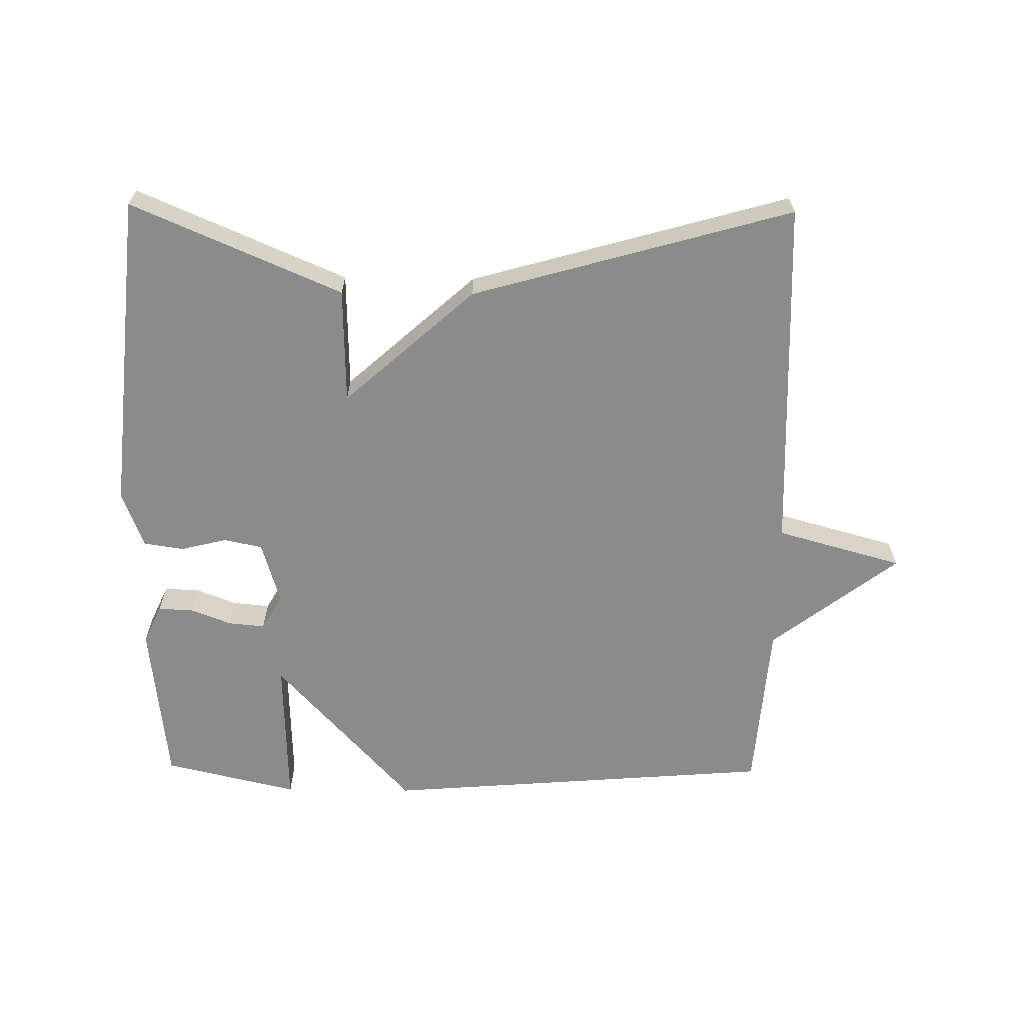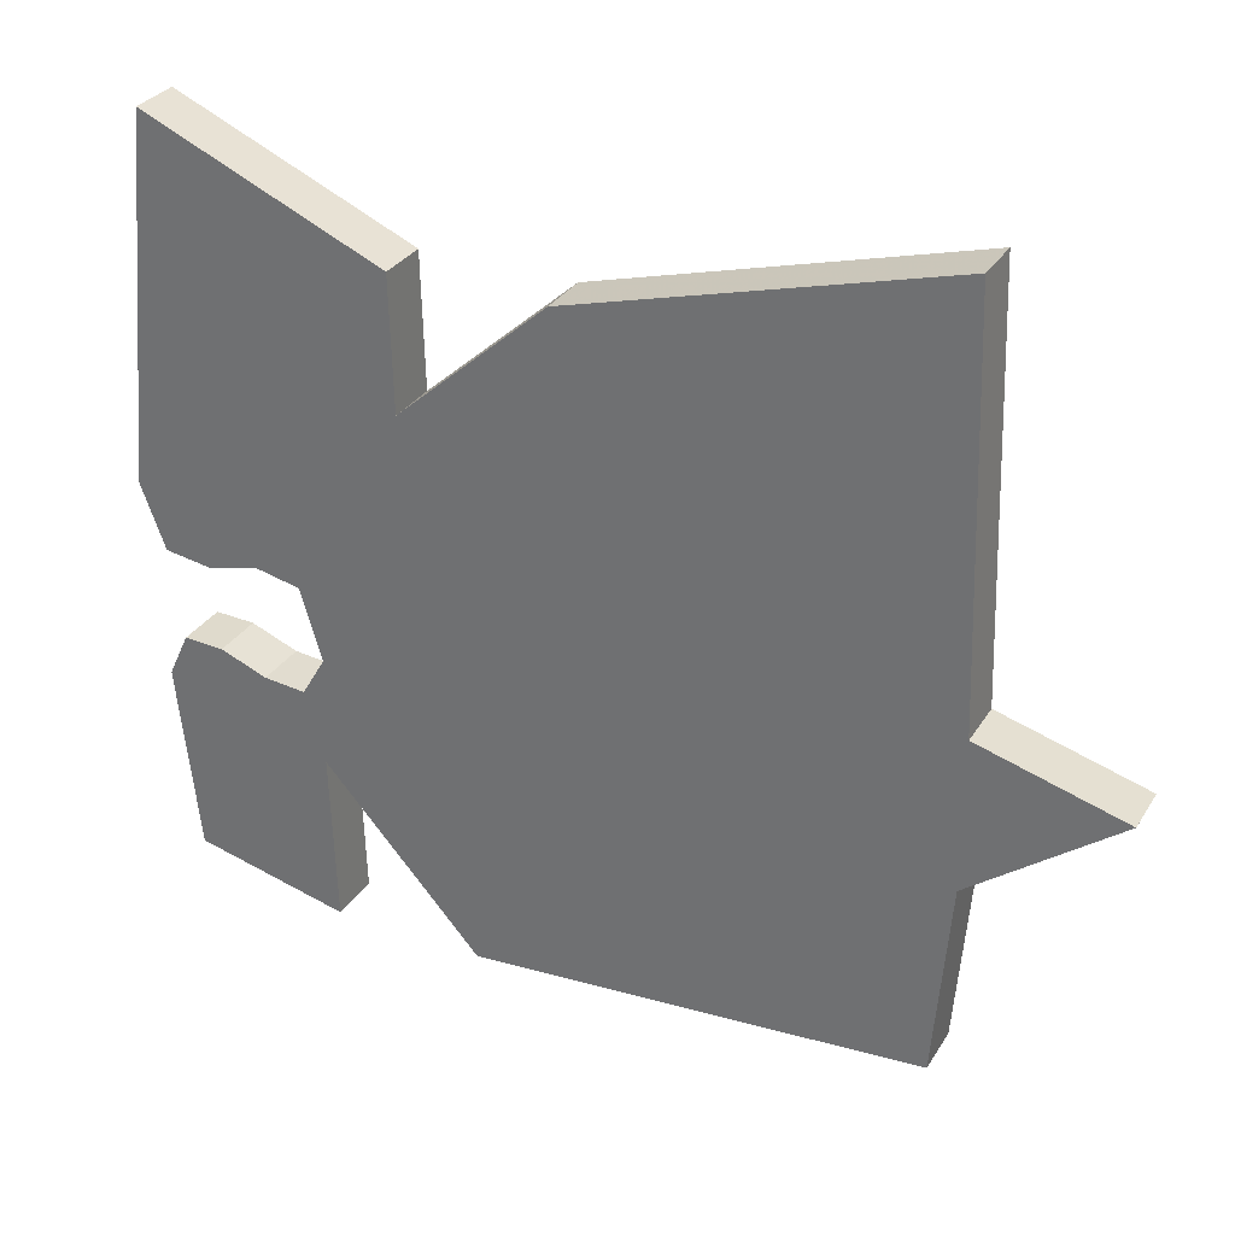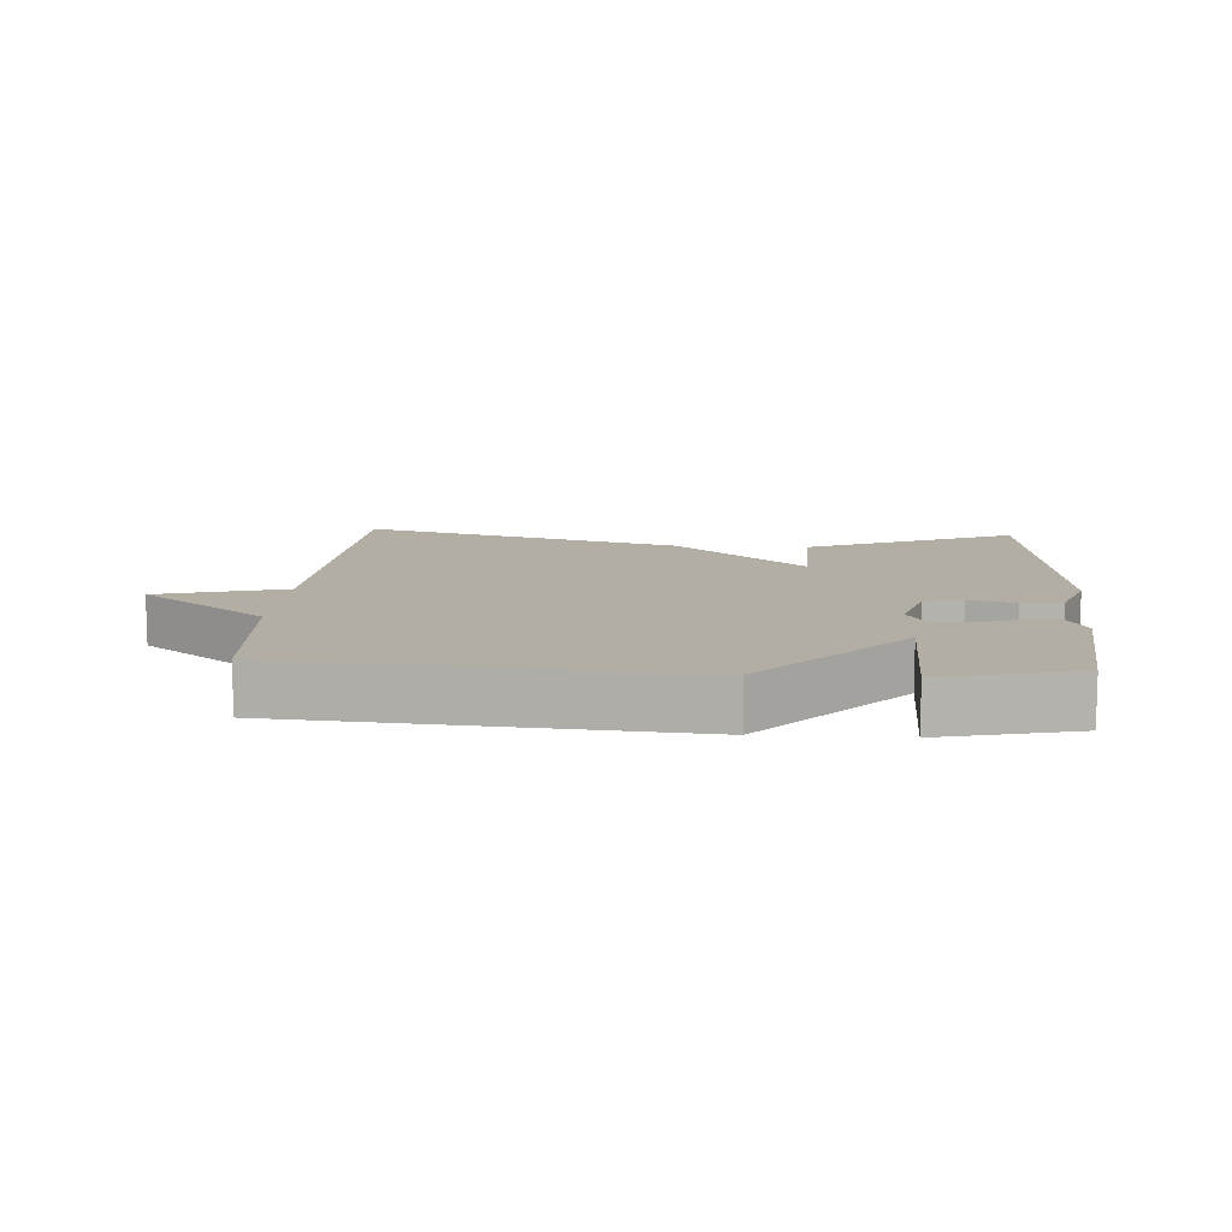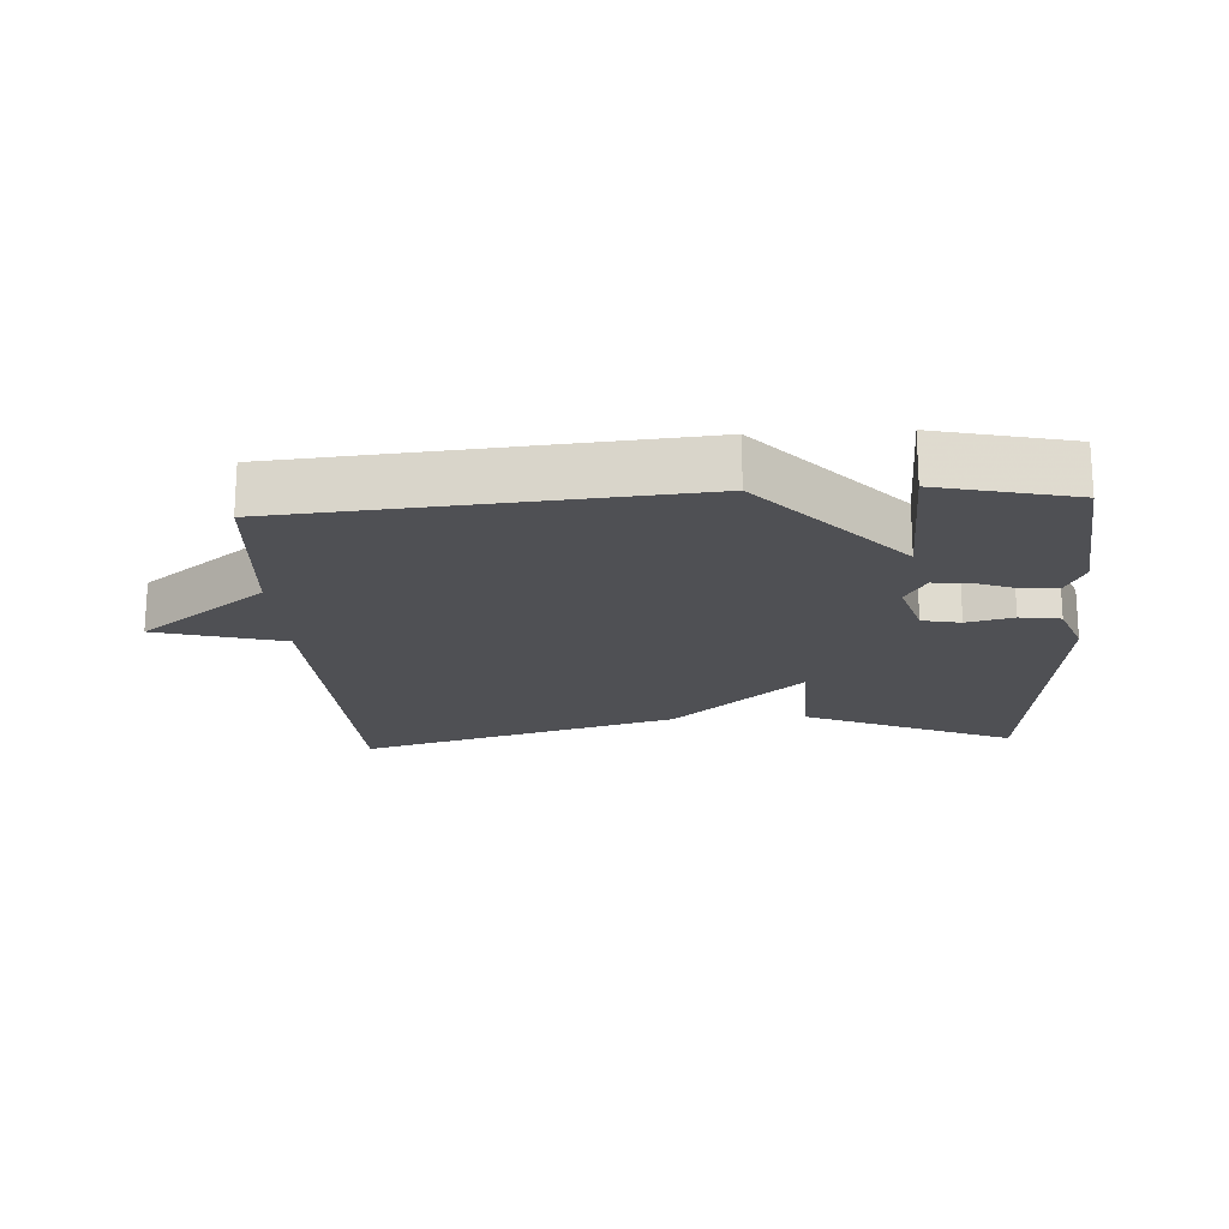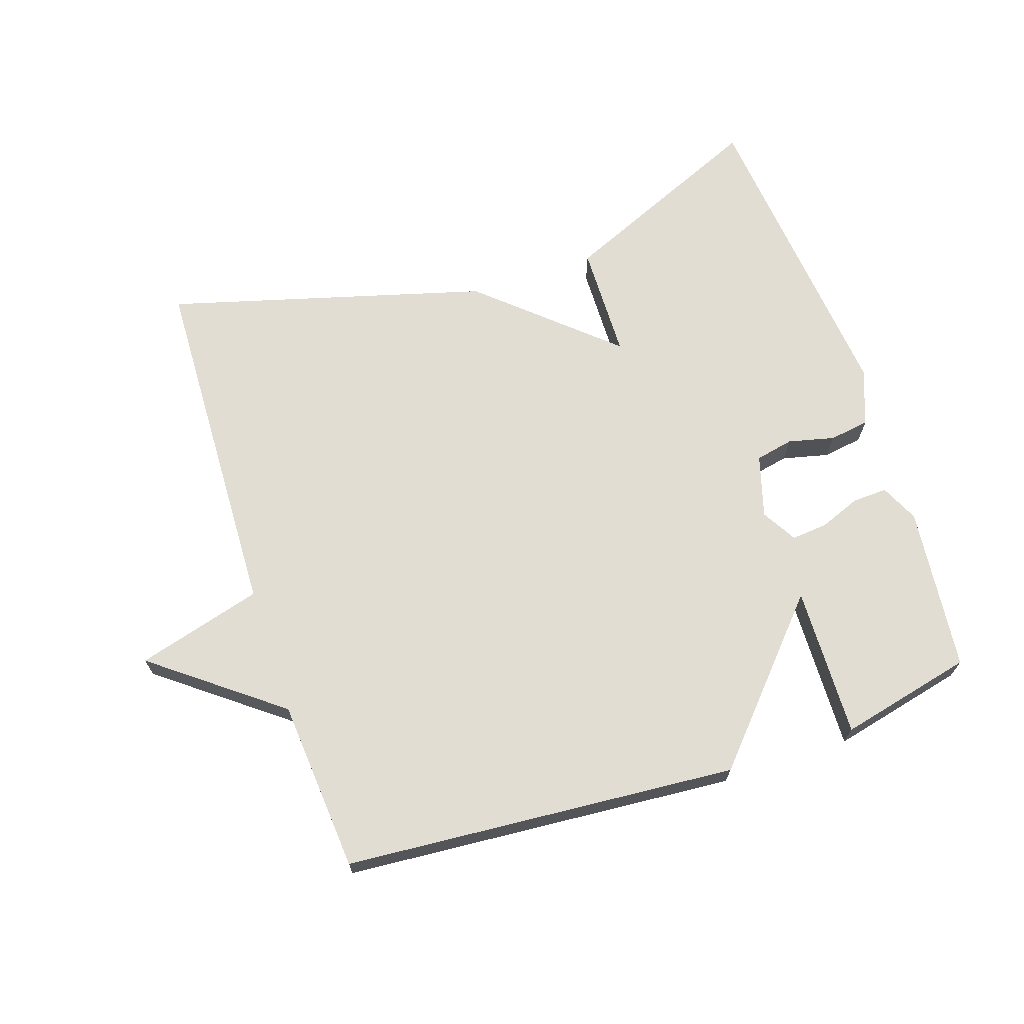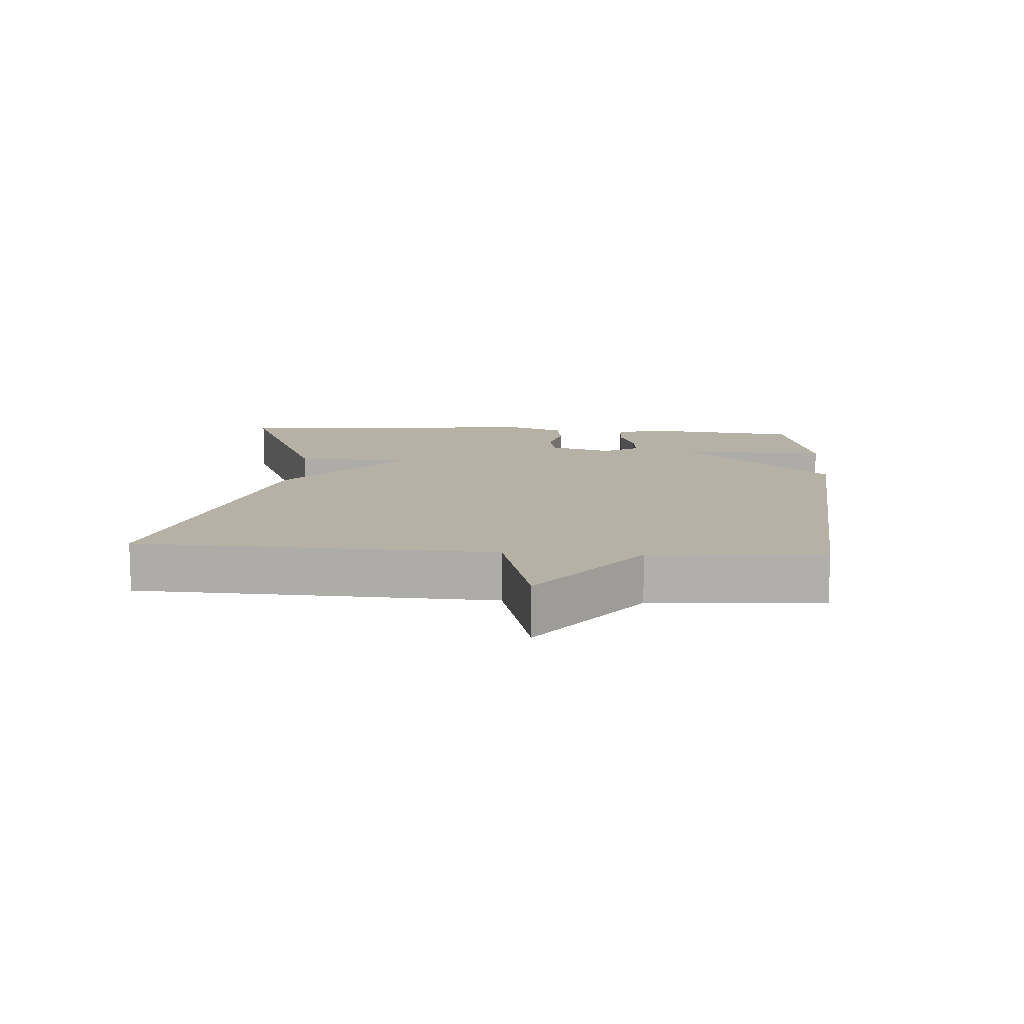
<metadata>
{"format":"obj","ext":"obj","renderer":"f3d","projection":"perspective","resolution":1024,"background":"white","views":[{"elev":-64.0,"azim":-0.7,"up":"+Y"},{"elev":31.1,"azim":26.8,"up":"+Z"},{"elev":10.9,"azim":-176.3,"up":"+Y"},{"elev":-19.1,"azim":-176.5,"up":"+Y"},{"elev":68.3,"azim":161.5,"up":"+Y"},{"elev":12.0,"azim":93.9,"up":"+Y"}]}
</metadata>
<code>
v 0.5 0.07 0.5
v 0.52 0.07 -0.039
v 0.711 0.07 -0.092
v 0.52 0.07 -0.239
v 0.5 0.07 -0.5
v -0.097 0.07 -0.547
v -0.304 0.07 -0.318
v -0.297 0.07 -0.547
v -0.5 0.07 -0.5
v -0.527 0.07 -0.25
v -0.5 0.07 -0.192
v -0.447 0.07 -0.194
v -0.385 0.07 -0.218
v -0.33 0.07 -0.223
v -0.299 0.07 -0.17
v -0.327 0.07 -0.075
v -0.385 0.07 -0.063
v -0.455 0.07 -0.08
v -0.516 0.07 -0.071
v -0.548 0.07 0.015
v -0.5 0.07 0.5
v -0.184 0.07 0.364
v -0.18 0.07 0.189
v 0.016 0.07 0.364
v 0.5 0 0.5
v 0.52 0 -0.039
v 0.711 0 -0.092
v 0.52 0 -0.239
v 0.5 0 -0.5
v -0.097 0 -0.547
v -0.304 0 -0.318
v -0.297 0 -0.547
v -0.5 0 -0.5
v -0.527 0 -0.25
v -0.5 0 -0.192
v -0.447 0 -0.194
v -0.385 0 -0.218
v -0.33 0 -0.223
v -0.299 0 -0.17
v -0.327 0 -0.075
v -0.385 0 -0.063
v -0.455 0 -0.08
v -0.516 0 -0.071
v -0.548 0 0.015
v -0.5 0 0.5
v -0.184 0 0.364
v -0.18 0 0.189
v 0.016 0 0.364
f 23 24 1 2
f 21 22 23
f 20 21 23
f 19 20 23
f 18 19 23
f 17 18 23
f 16 17 23 2
f 2 3 4
f 16 2 4
f 15 16 4
f 5 6 7
f 4 5 7
f 15 4 7
f 14 15 7
f 8 9 10
f 7 8 10
f 14 7 10
f 13 14 10
f 10 11 12 13
f 26 25 48 47
f 47 46 45
f 47 45 44
f 47 44 43
f 47 43 42
f 47 42 41
f 26 47 41 40
f 28 27 26
f 28 26 40
f 28 40 39
f 31 30 29
f 31 29 28
f 31 28 39
f 31 39 38
f 34 33 32
f 34 32 31
f 34 31 38
f 34 38 37
f 37 36 35 34
f 1 25 26 2
f 2 26 27 3
f 3 27 28 4
f 4 28 29 5
f 5 29 30 6
f 6 30 31 7
f 7 31 32 8
f 8 32 33 9
f 9 33 34 10
f 10 34 35 11
f 11 35 36 12
f 12 36 37 13
f 13 37 38 14
f 14 38 39 15
f 15 39 40 16
f 16 40 41 17
f 17 41 42 18
f 18 42 43 19
f 19 43 44 20
f 20 44 45 21
f 21 45 46 22
f 22 46 47 23
f 23 47 48 24
f 24 48 25 1

</code>
